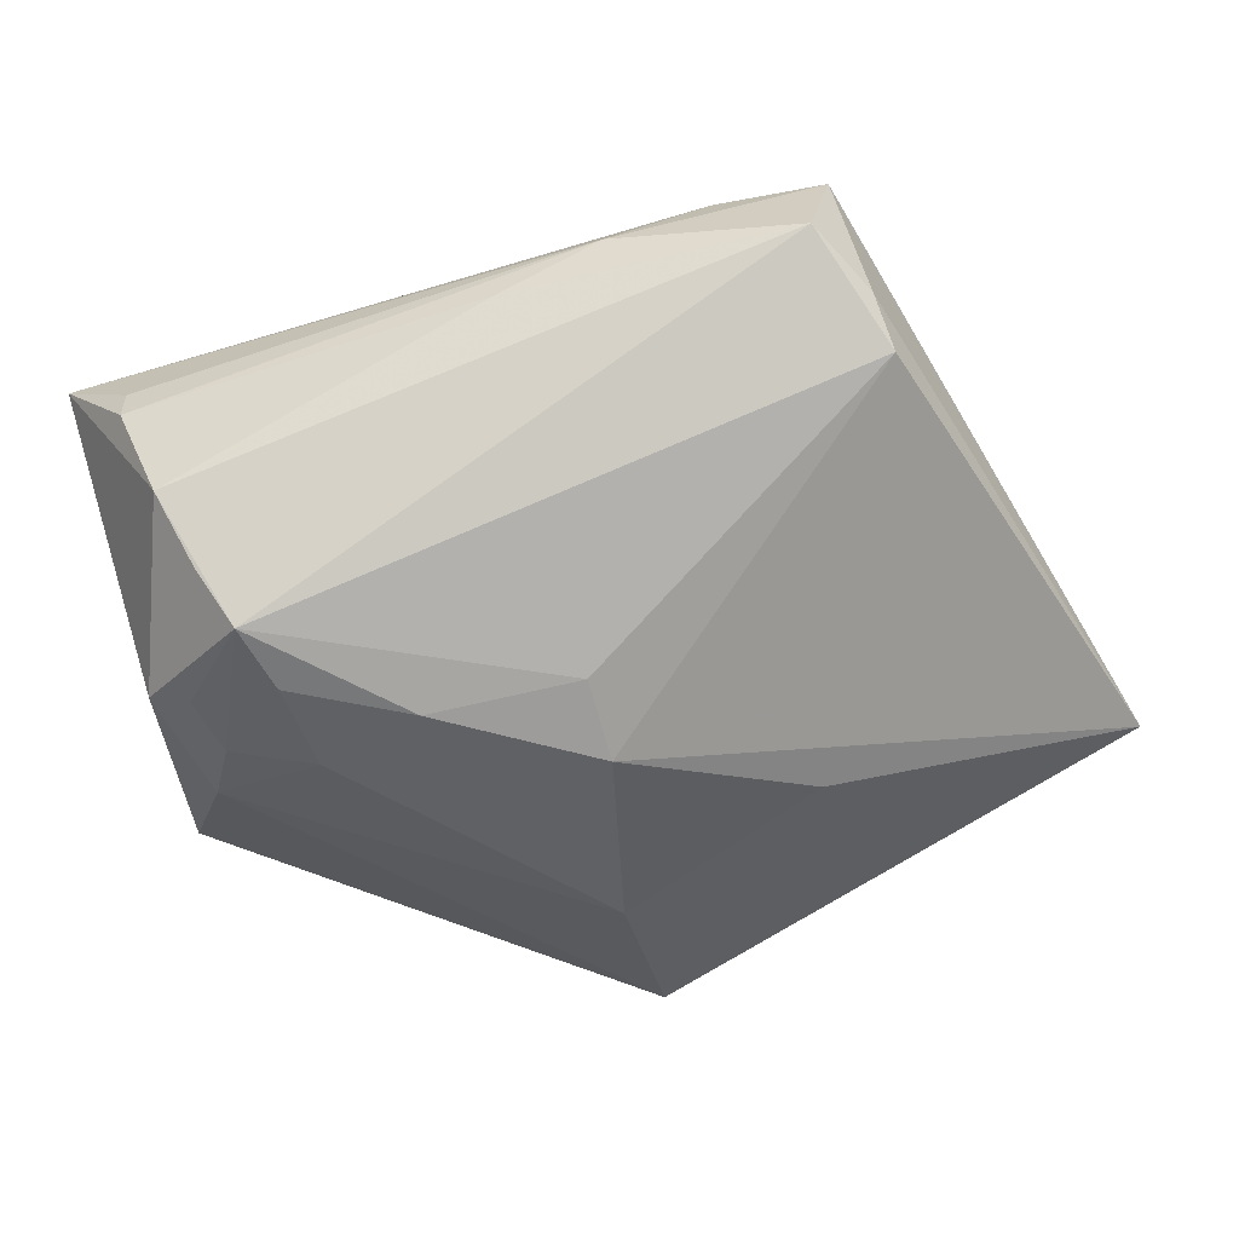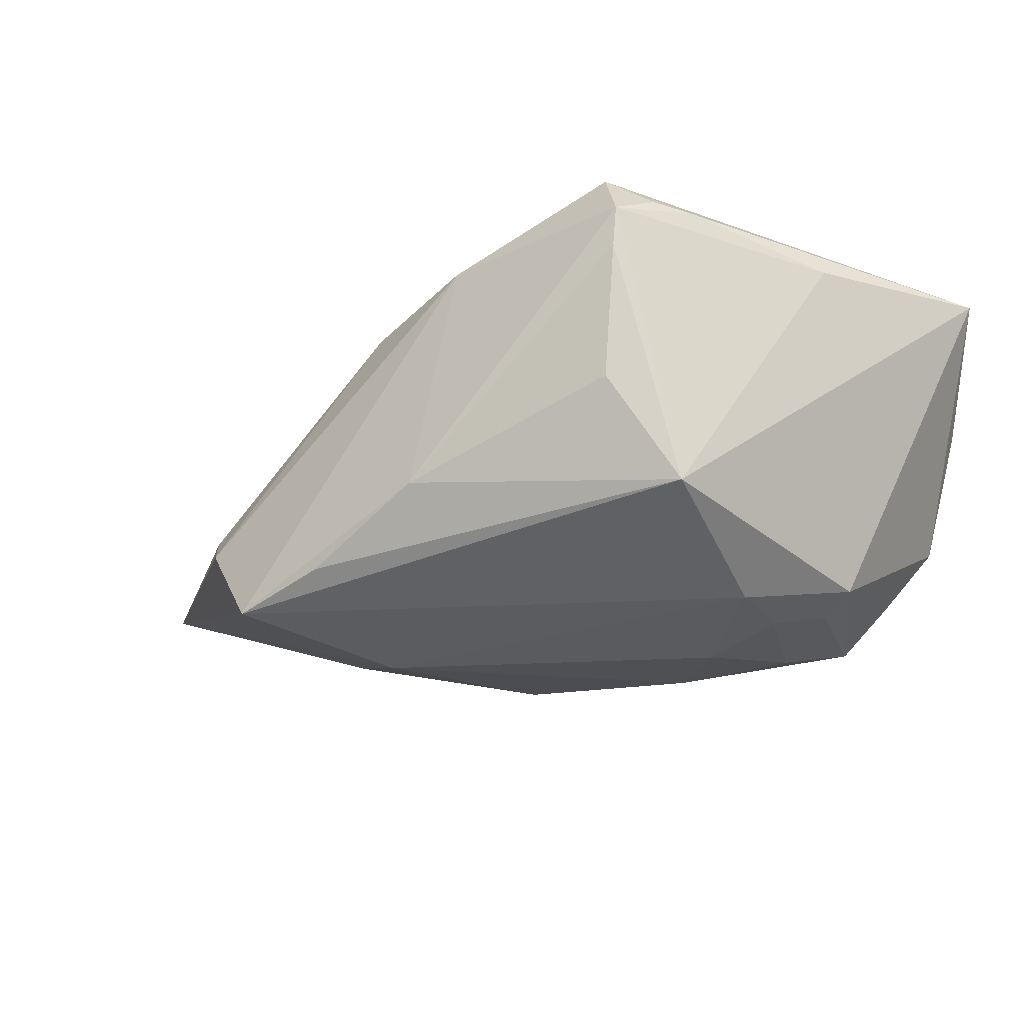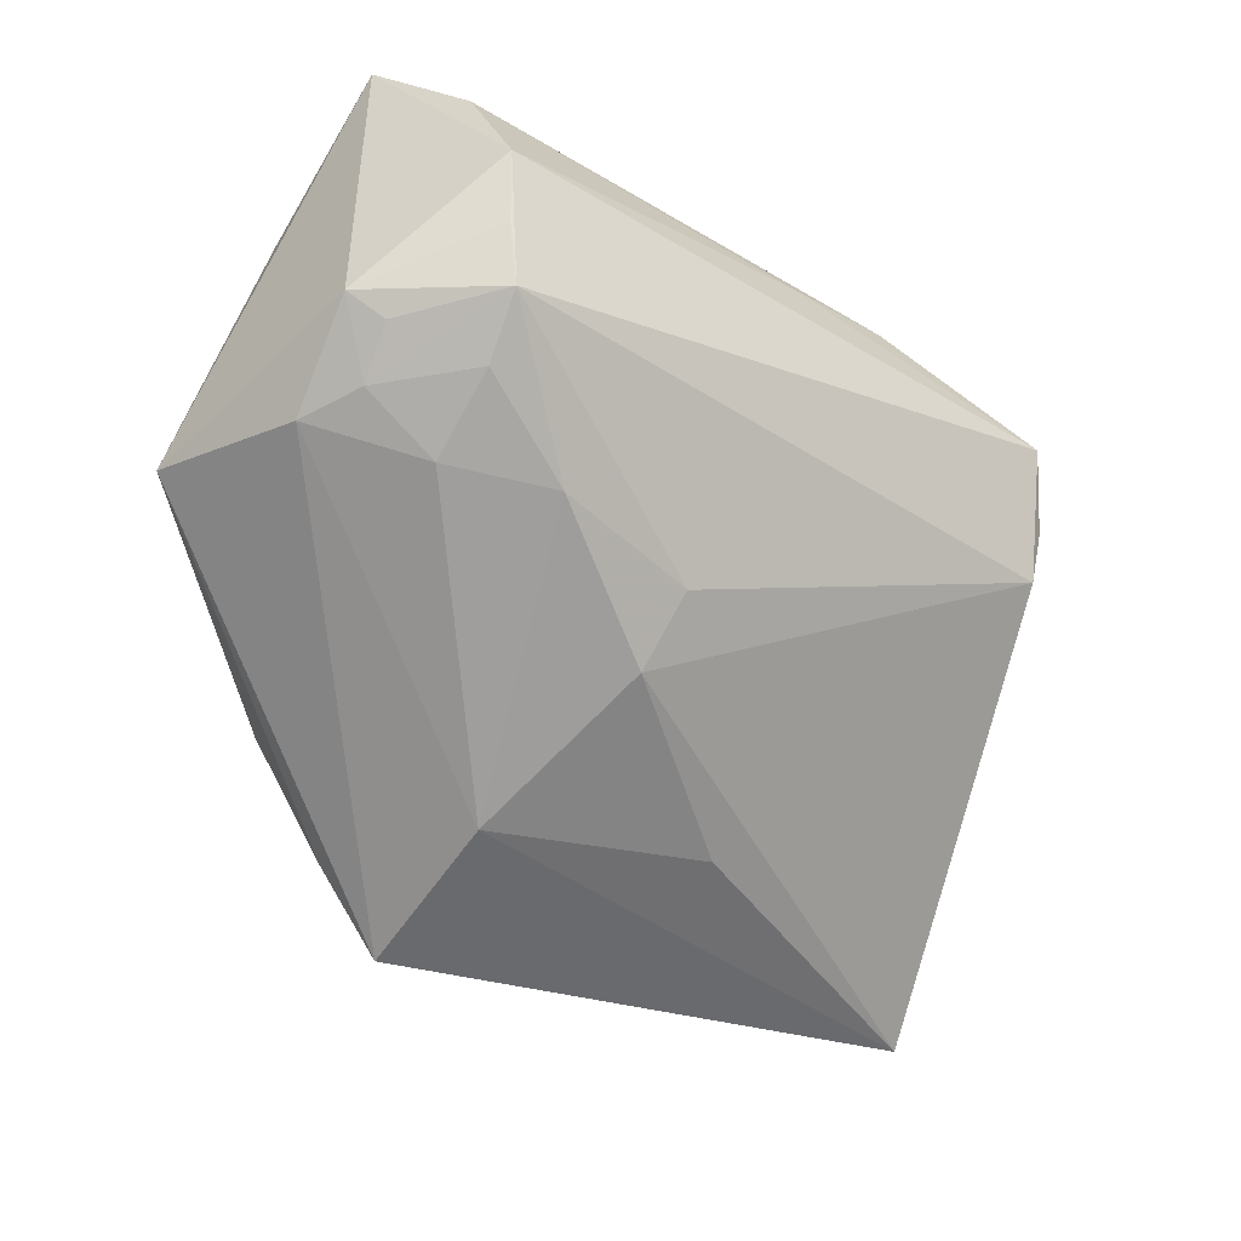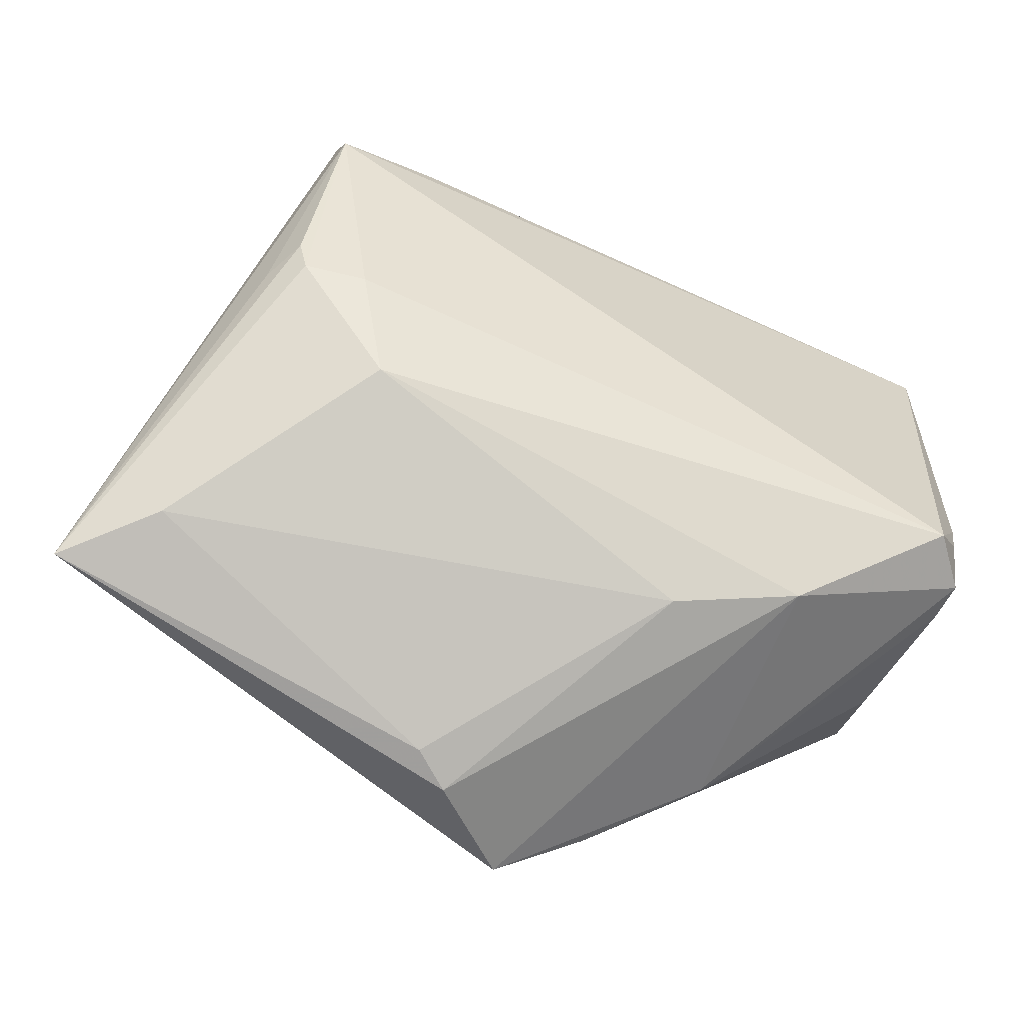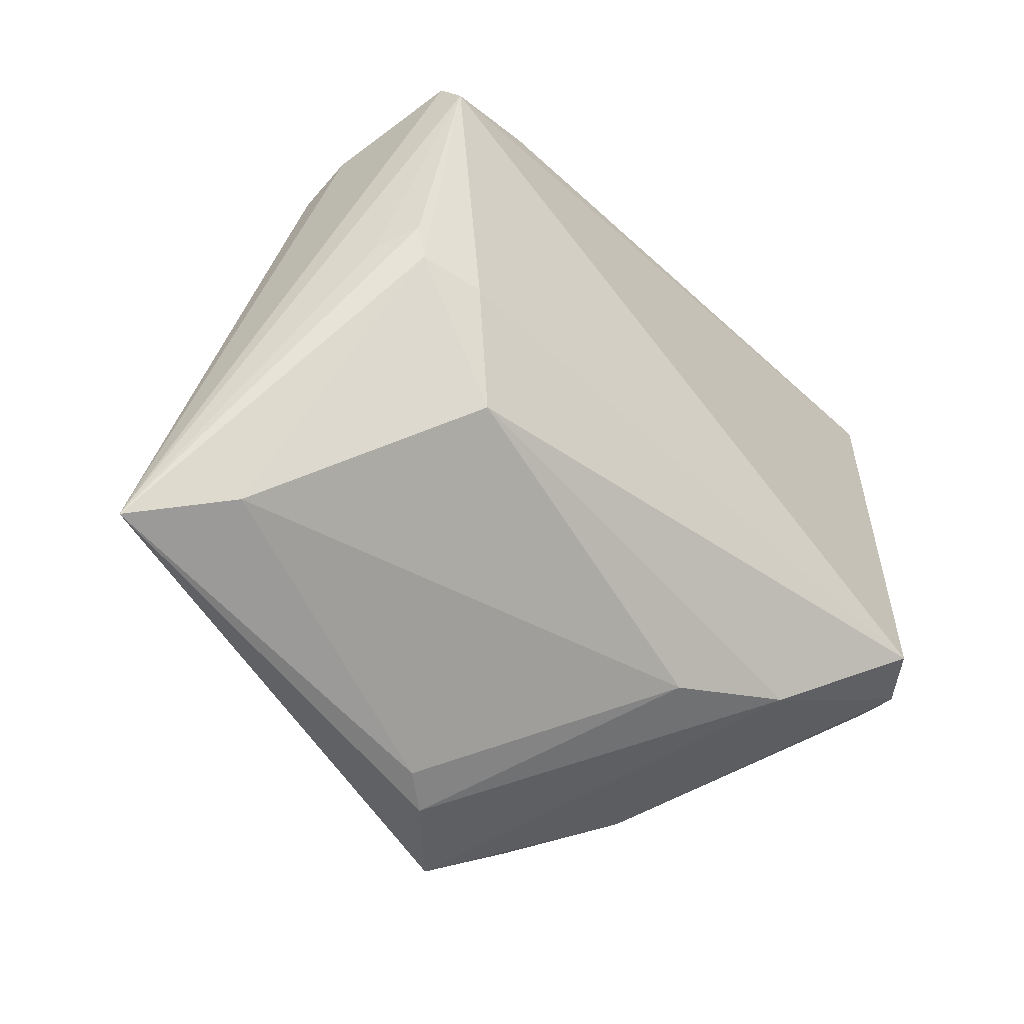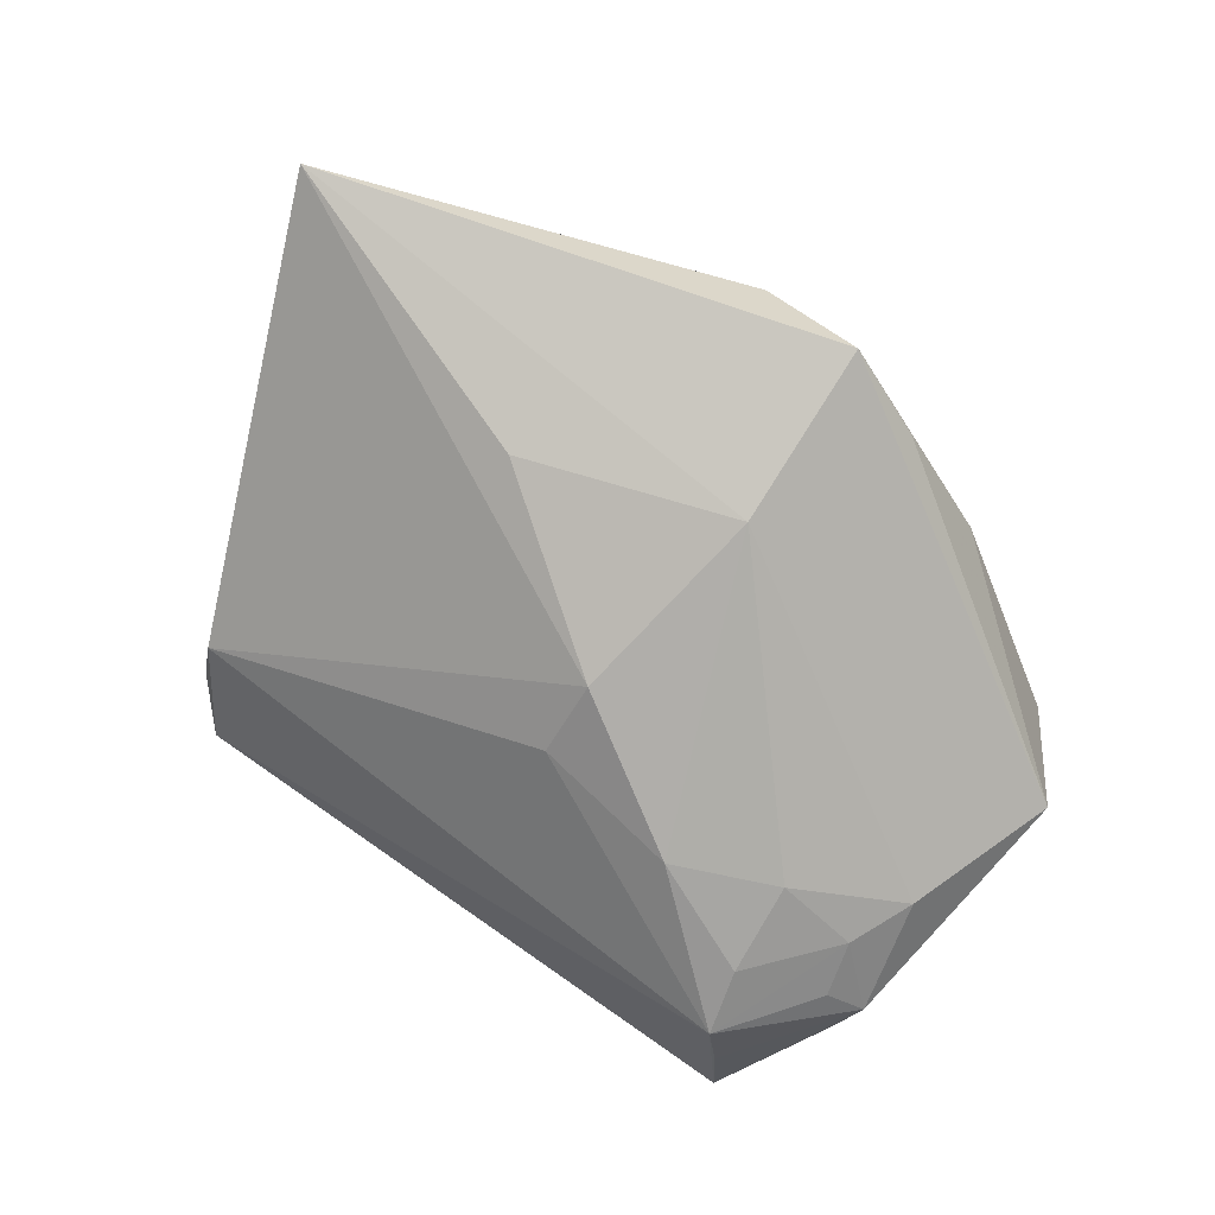
<metadata>
{"format":"obj","ext":"obj","renderer":"f3d","projection":"perspective","resolution":1024,"background":"white","views":[{"elev":-46.0,"azim":-163.5,"up":"+Z"},{"elev":-18.8,"azim":61.5,"up":"+Z"},{"elev":-71.0,"azim":149.0,"up":"+Z"},{"elev":-52.7,"azim":-22.5,"up":"+Y"},{"elev":-38.8,"azim":-45.1,"up":"+Y"},{"elev":-77.5,"azim":-29.7,"up":"+Z"}]}
</metadata>
<code>
v -0.03011 0.03189 0.01898
v -0.02249 -0.01006 0.01895
v 0.02567 0.01099 -0.02278
v 0.04599 -0.003391 0.0187
v 0.02594 -0.02093 0.01602
v -0.02564 0.002901 0.02084
v 0.03562 0.01924 -0.01965
v 0.02597 0.02084 -0.02221
v 0.0274 0.028 -0.02091
v -0.003363 -0.03635 -0.01038
v 0.04493 -0.007472 0.01958
v 0.04119 -0.01113 0.02278
v -0.0003219 0.0114 -0.01929
v -0.01868 0.03216 0.01979
v -0.03183 0.004564 0.01901
v 0.04791 0.01191 0.0146
v 0.04791 0.03197 0.01482
v 0.00583 -0.03636 -0.01928
v 0.001496 0.03628 0.007736
v 0.04677 -0.006214 -0.01156
v -0.03266 0.02814 0.005629
v 0.04365 -0.01297 -0.0005914
v 0.01484 -0.03175 -0.01599
v -0.03357 0.02437 0.001175
v 0.03807 0.007048 -0.01968
v 0.03885 0.0355 0.00716
v 0.004748 -0.01778 -0.02278
v -0.02858 0.03481 0.009208
v -0.0002647 0.003228 -0.02232
v 0.03443 0.01325 -0.02077
v 0.04003 0.01925 -0.01785
v -0.03917 -0.0218 0.00191
v -0.04791 -0.0244 -0.005511
v -0.0327 0.008291 0.019
v 0.03043 0.03173 -0.01573
v -0.02987 0.02883 0.02183
v 0.03844 0.03636 0.003012
v 0.04531 -0.01242 0.01765
v -0.007146 -0.03465 -0.007552
v 0.02598 -0.02628 -0.008839
v 0.01289 -0.02387 0.01247
v 0.01455 0.01455 -0.02278
v -0.01722 -0.01147 -0.01709
v 0.03324 0.03627 -0.009444
v -0.03506 0.006475 0.01511
v -0.00908 0.03602 0.01284
v 0.04511 -0.01268 0.01348
f 44 9 28
f 28 9 24
f 17 44 37
f 9 44 35
f 43 27 33
f 13 24 9
f 33 36 1
f 32 15 33
f 2 15 32
f 33 27 18
f 18 10 33
f 17 36 12
f 19 44 28
f 19 37 44
f 27 3 25
f 25 18 27
f 33 15 34
f 34 15 36
f 6 15 2
f 36 15 6
f 2 12 6
f 6 12 36
f 28 24 21
f 21 1 28
f 21 24 33
f 33 1 21
f 14 36 17
f 14 1 36
f 17 37 26
f 30 25 3
f 27 43 29
f 29 43 33
f 33 24 29
f 24 13 29
f 45 36 33
f 33 34 45
f 45 34 36
f 33 10 39
f 39 32 33
f 5 38 12
f 5 12 2
f 10 18 5
f 18 25 20
f 17 12 4
f 46 19 28
f 37 19 46
f 46 26 37
f 46 14 17
f 17 26 46
f 28 1 46
f 1 14 46
f 9 30 8
f 8 30 3
f 7 30 9
f 42 13 9
f 42 29 13
f 9 8 42
f 42 8 3
f 42 3 27
f 27 29 42
f 40 5 18
f 38 5 40
f 12 38 11
f 11 4 12
f 38 4 11
f 38 20 16
f 16 4 38
f 16 20 17
f 17 4 16
f 25 30 31
f 30 7 31
f 31 20 25
f 17 20 31
f 31 44 17
f 31 35 44
f 9 35 31
f 31 7 9
f 41 5 2
f 2 32 41
f 32 39 41
f 41 39 10
f 10 5 41
f 18 20 23
f 23 40 18
f 20 40 23
f 22 40 20
f 47 20 38
f 47 22 20
f 38 40 47
f 40 22 47

</code>
